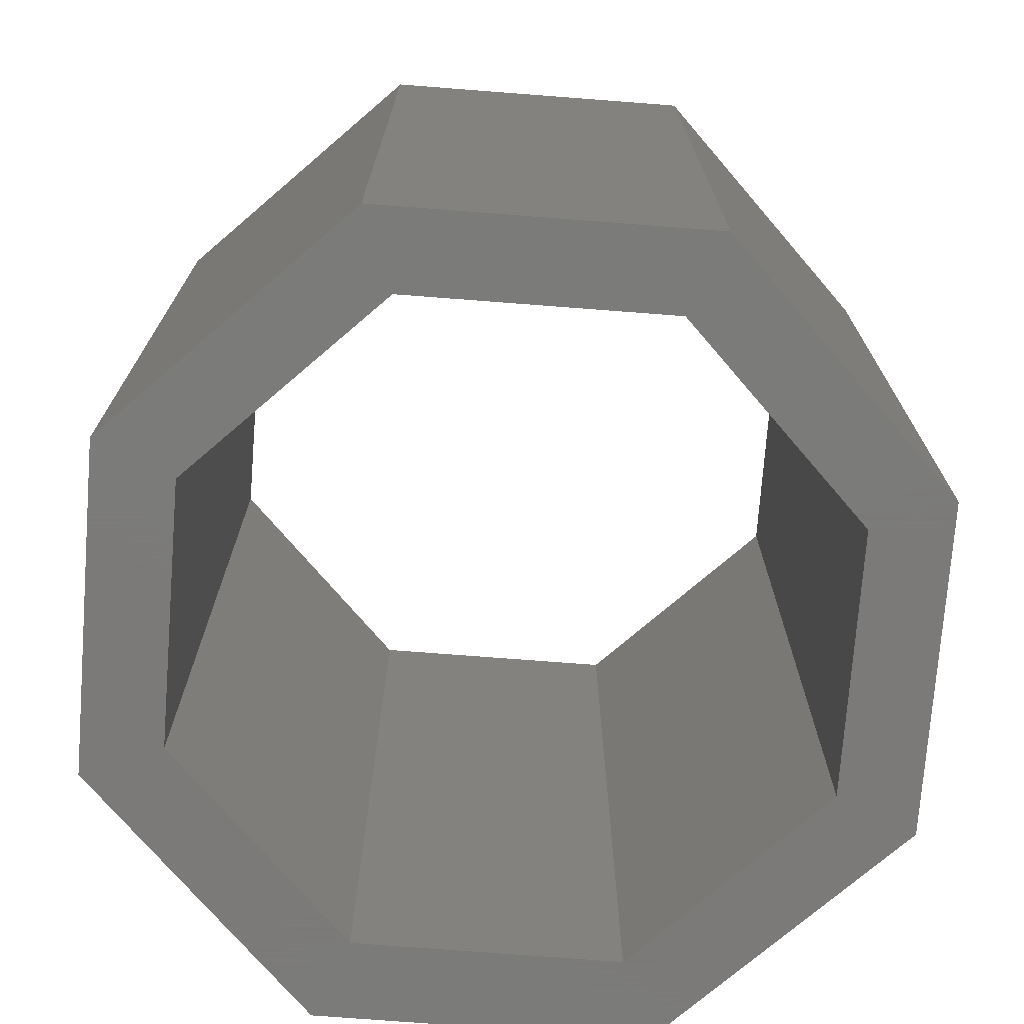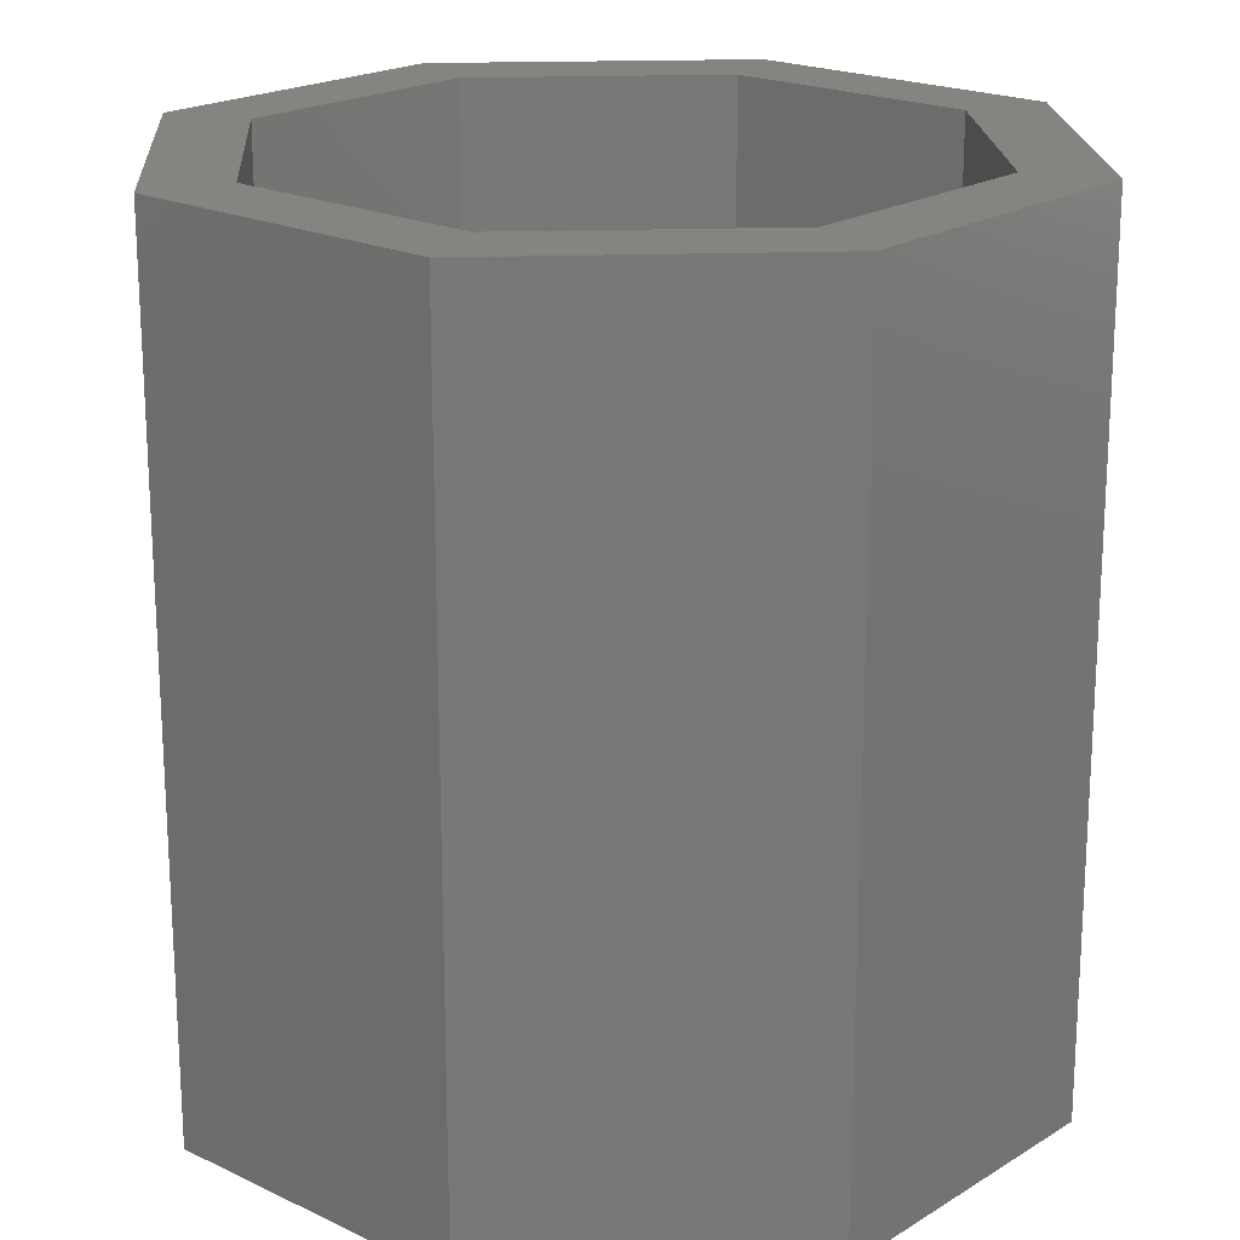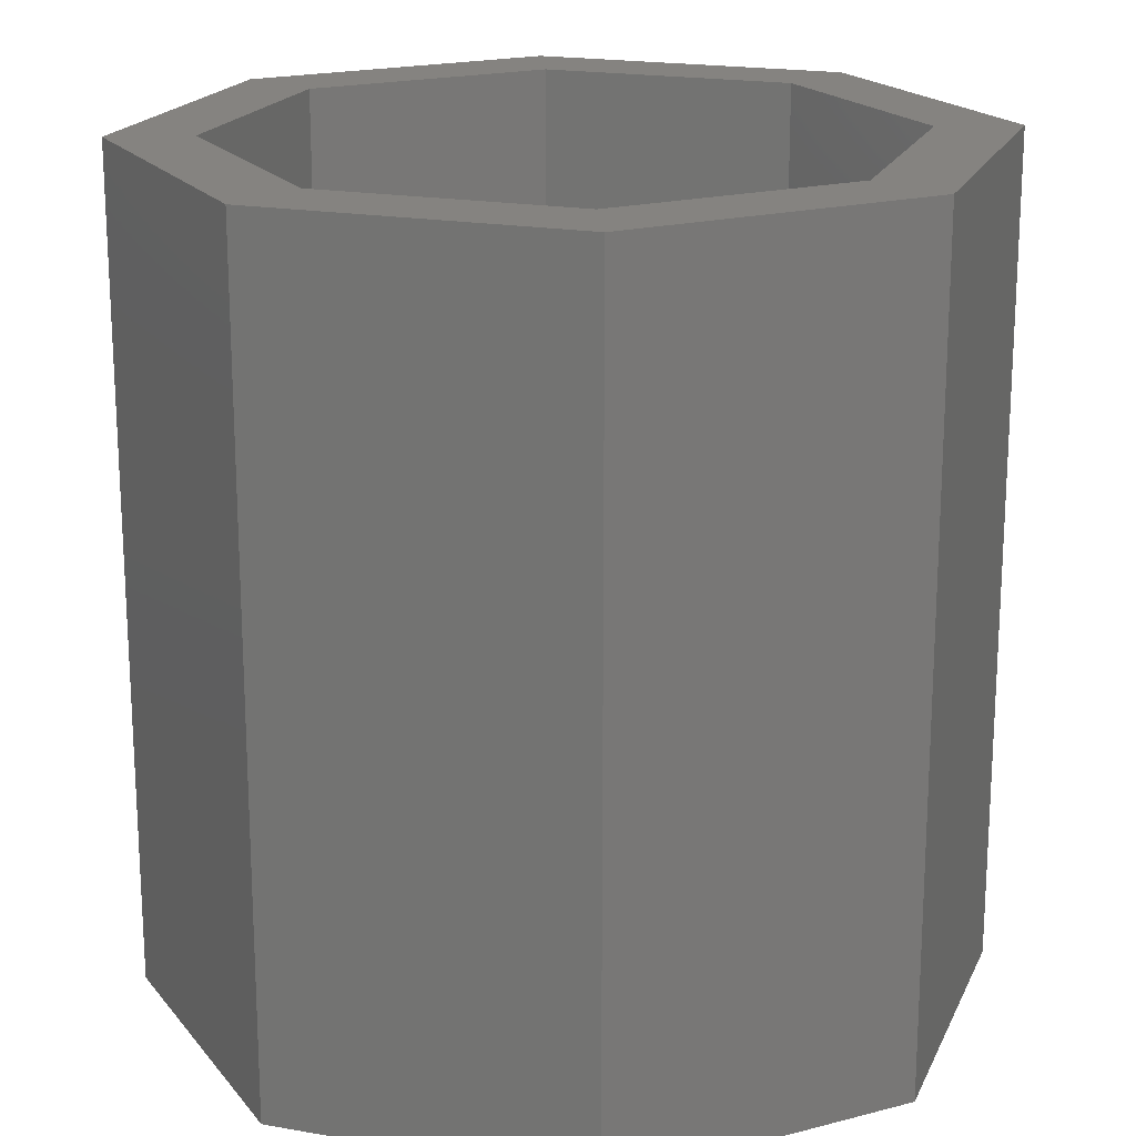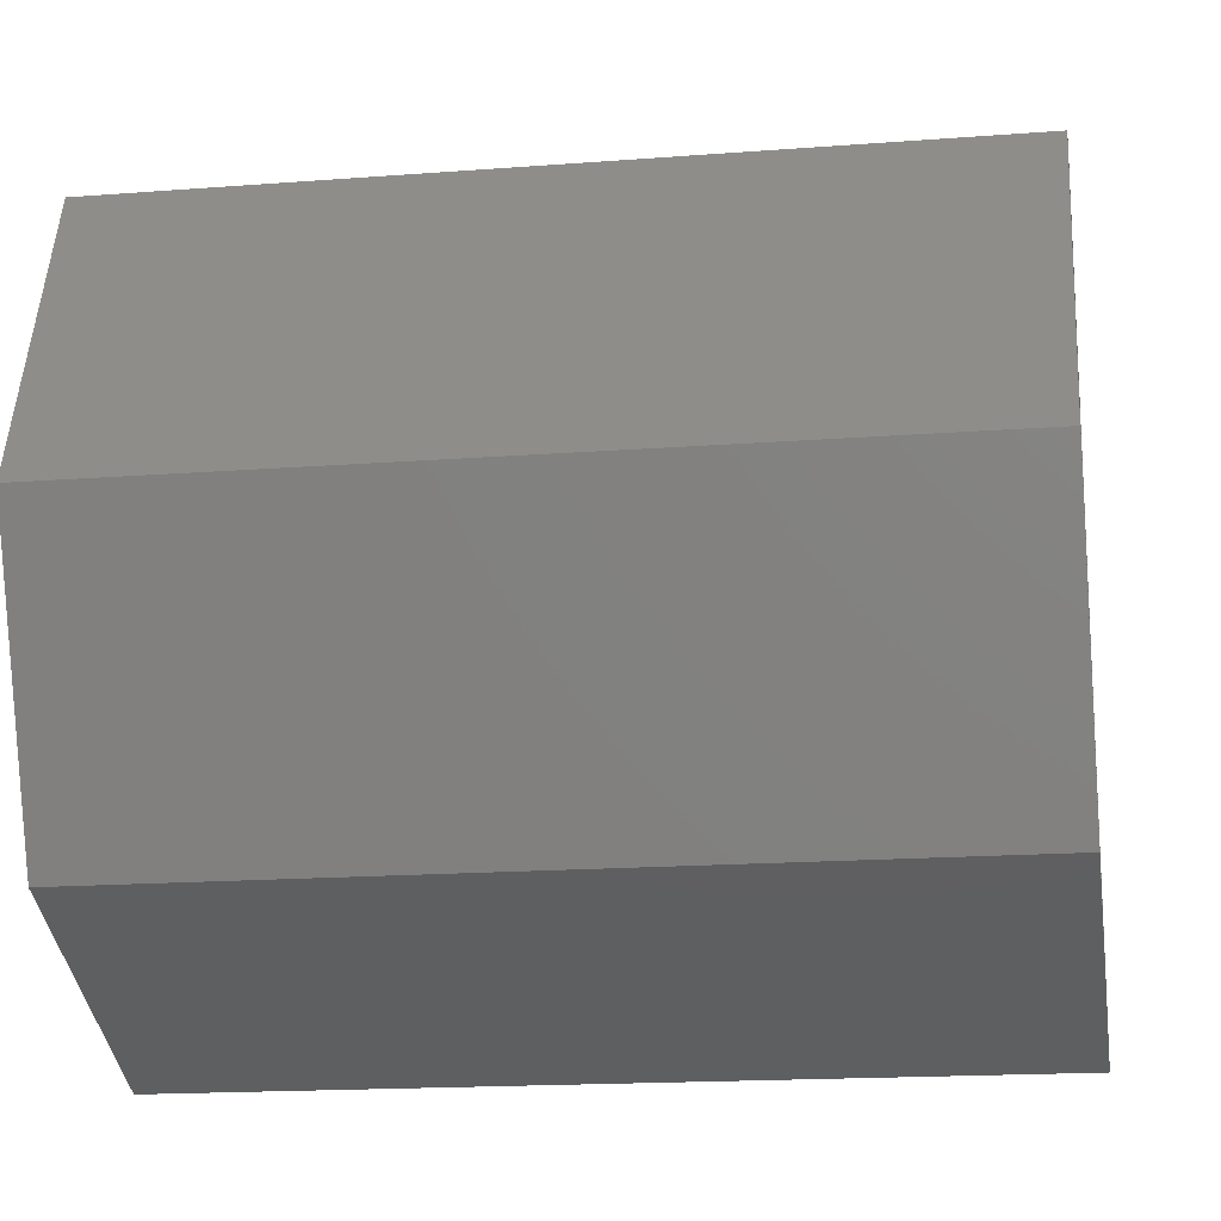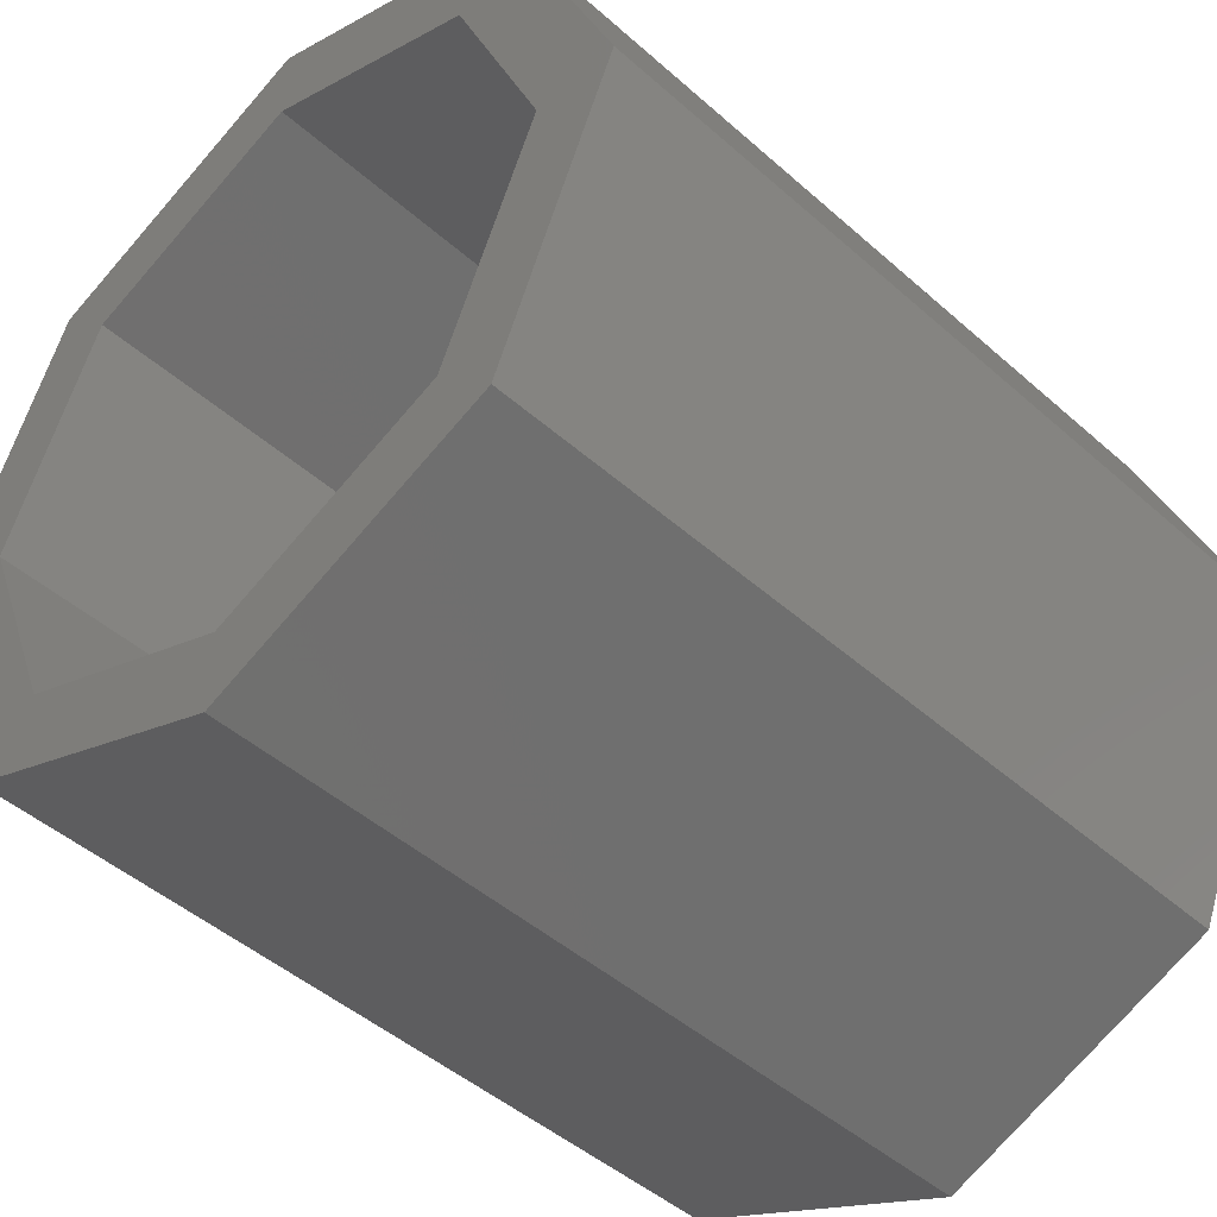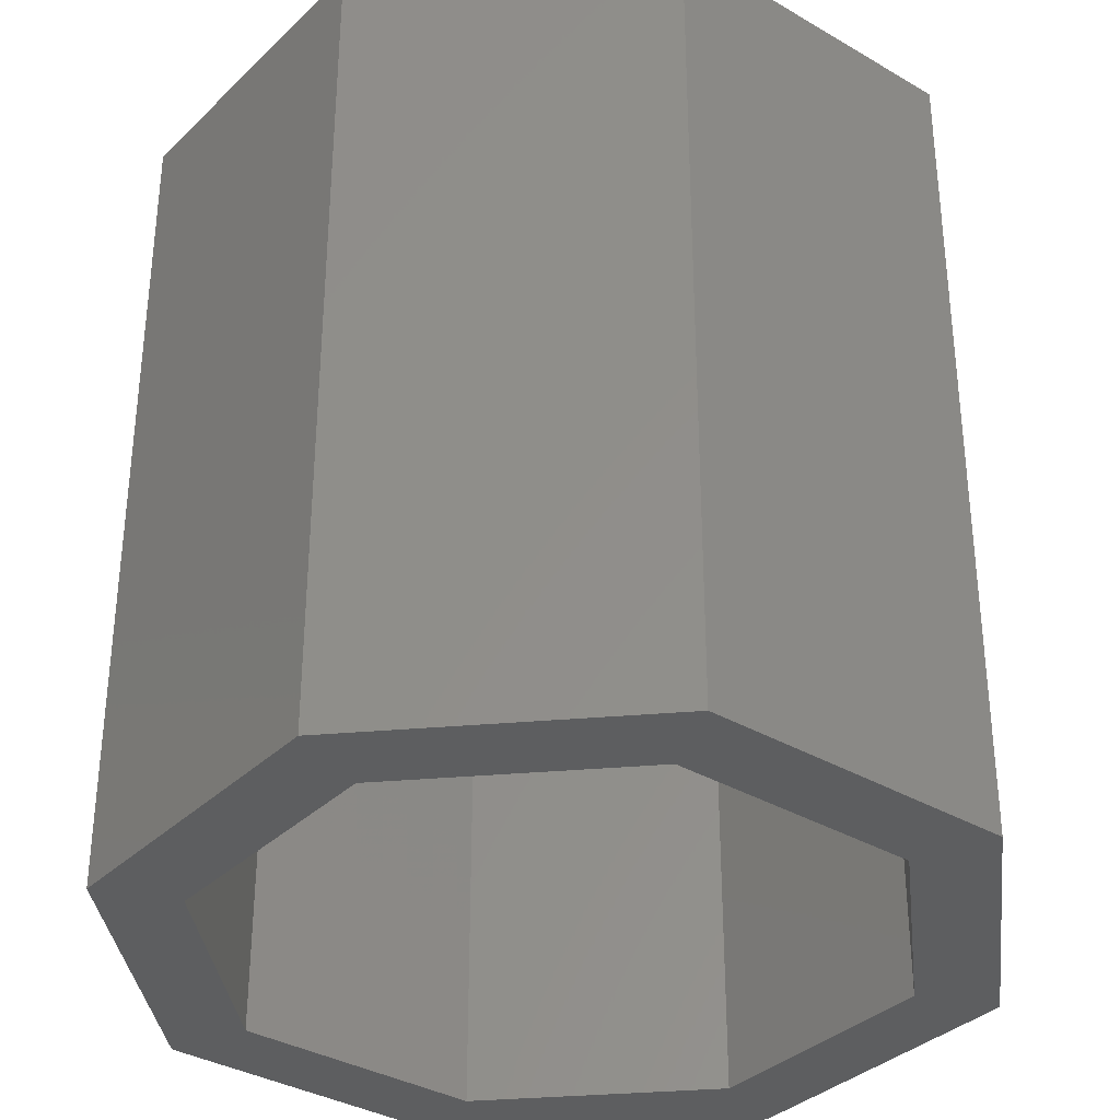
<metadata>
{"format":"stl","ext":"stl","renderer":"f3d","projection":"perspective","resolution":1024,"background":"white","views":[{"elev":-73.9,"azim":-116.9,"up":"+Z"},{"elev":20.0,"azim":-26.1,"up":"+Z"},{"elev":19.1,"azim":41.1,"up":"+Z"},{"elev":-16.6,"azim":99.0,"up":"+Y"},{"elev":-46.1,"azim":44.6,"up":"+Y"},{"elev":-34.6,"azim":164.2,"up":"+Z"}]}
</metadata>
<code>
# stl→obj: 32 verts, 64 faces
v -0.1768 -0.1768 0
v -0.25 0 0.5
v -0.25 0 0
v -0.1768 -0.1768 0.5
v 0.1768 0.1768 0
v 0 0.25 0.5
v 0.1768 0.1768 0.5
v 0 0.25 0
v 0.25 0 0.5
v 0.25 0 0
v 0.1768 -0.1768 0.5
v 0.1768 -0.1768 0
v 0 -0.25 0.5
v 0 -0.25 0
v -0.1768 0.1768 0.5
v -0.1768 0.1768 0
v 0.2 0 0.5
v 0.1414 0.1414 0.5
v 0 0.2 0.5
v -0.1414 0.1414 0.5
v -0.2 0 0.5
v 0.1414 -0.1414 0.5
v 0 -0.2 0.5
v -0.1414 -0.1414 0.5
v 0.2 0 0
v 0.1414 -0.1414 0
v 0 -0.2 0
v -0.1414 -0.1414 0
v -0.2 0 0
v 0.1414 0.1414 0
v 0 0.2 0
v -0.1414 0.1414 0
f 1 2 3
f 2 1 4
f 5 6 7
f 6 5 8
f 9 5 7
f 5 9 10
f 11 10 9
f 10 11 12
f 1 13 4
f 13 1 14
f 8 15 6
f 15 8 16
f 3 15 16
f 15 3 2
f 14 11 13
f 11 14 12
f 7 17 9
f 7 18 17
f 6 18 7
f 6 19 18
f 6 20 19
f 15 20 6
f 15 21 20
f 21 15 2
f 17 11 9
f 22 11 17
f 23 11 22
f 23 13 11
f 24 13 23
f 24 4 13
f 21 4 24
f 4 21 2
f 12 25 10
f 12 26 25
f 14 26 12
f 14 27 26
f 14 28 27
f 1 28 14
f 1 29 28
f 29 1 3
f 25 5 10
f 30 5 25
f 31 5 30
f 31 8 5
f 32 8 31
f 32 16 8
f 29 16 32
f 16 29 3
f 26 17 25
f 17 26 22
f 31 18 19
f 18 31 30
f 25 18 30
f 18 25 17
f 32 19 20
f 19 32 31
f 21 32 20
f 32 21 29
f 24 29 21
f 29 24 28
f 26 23 22
f 23 26 27
f 27 24 23
f 24 27 28

</code>
